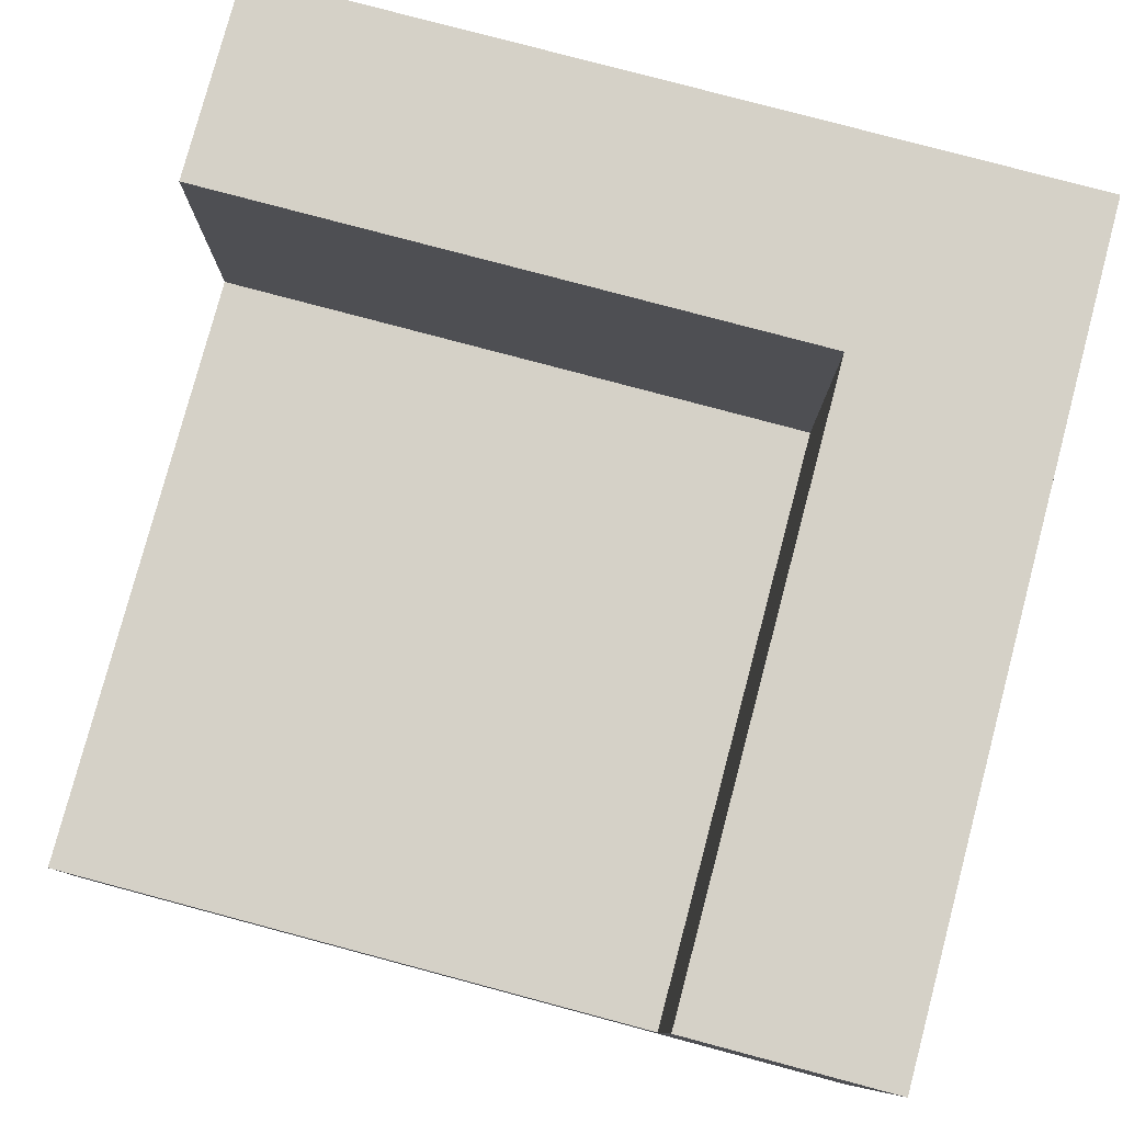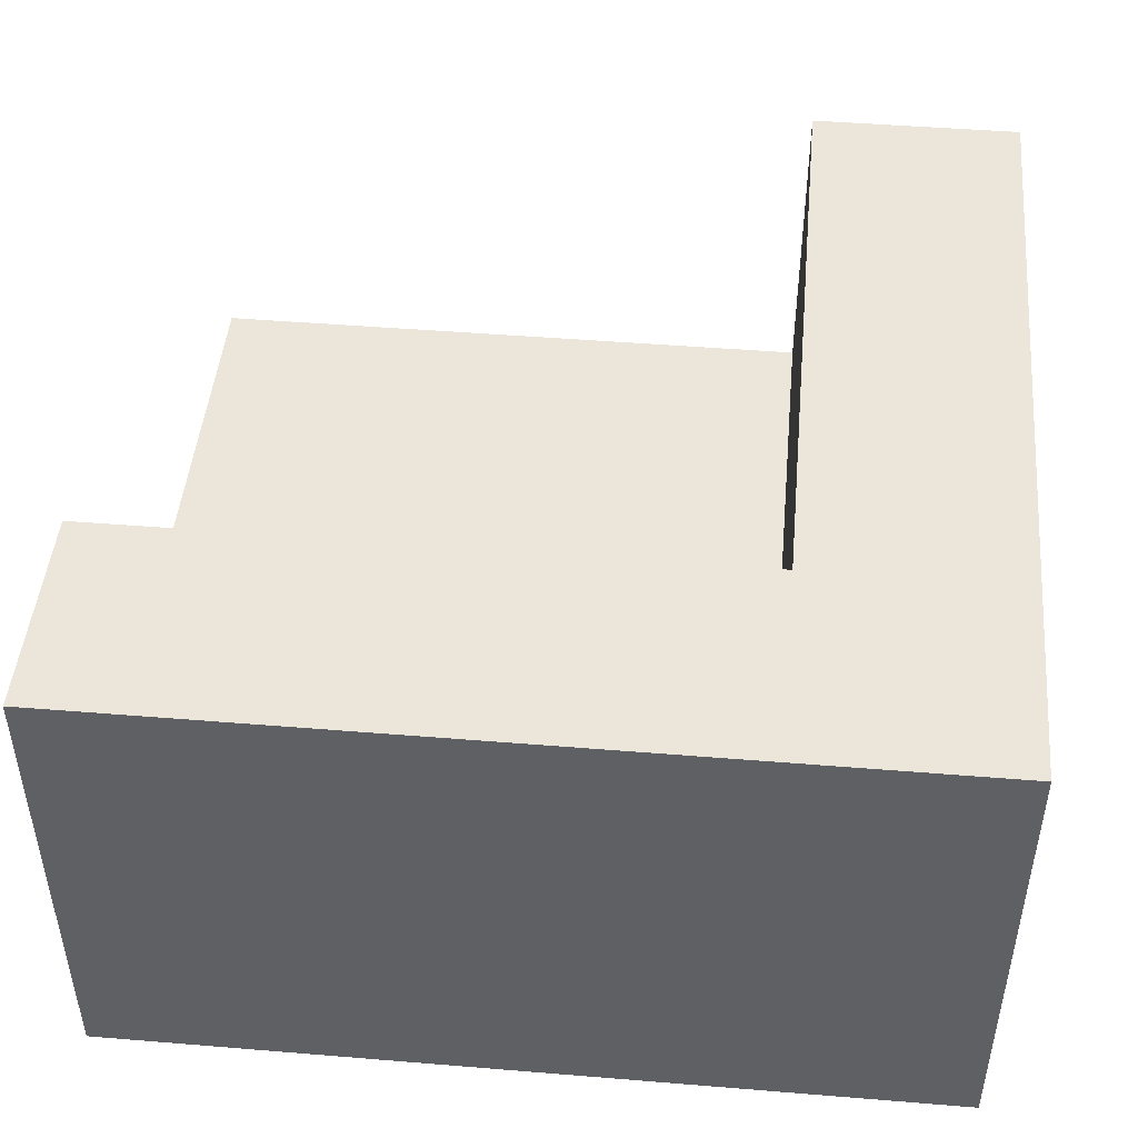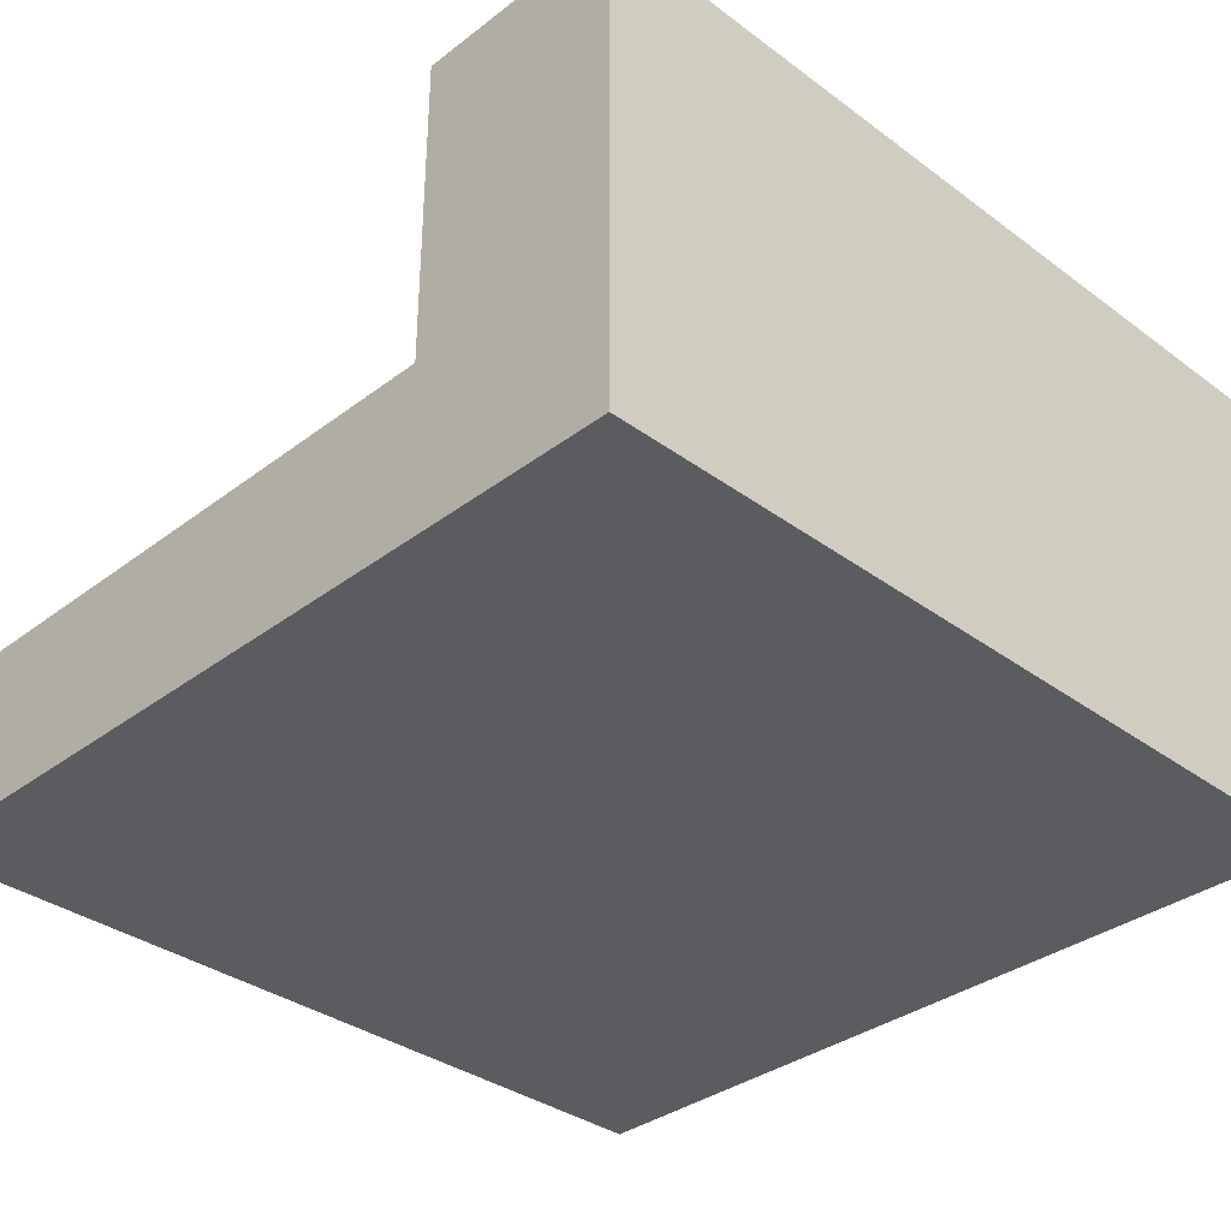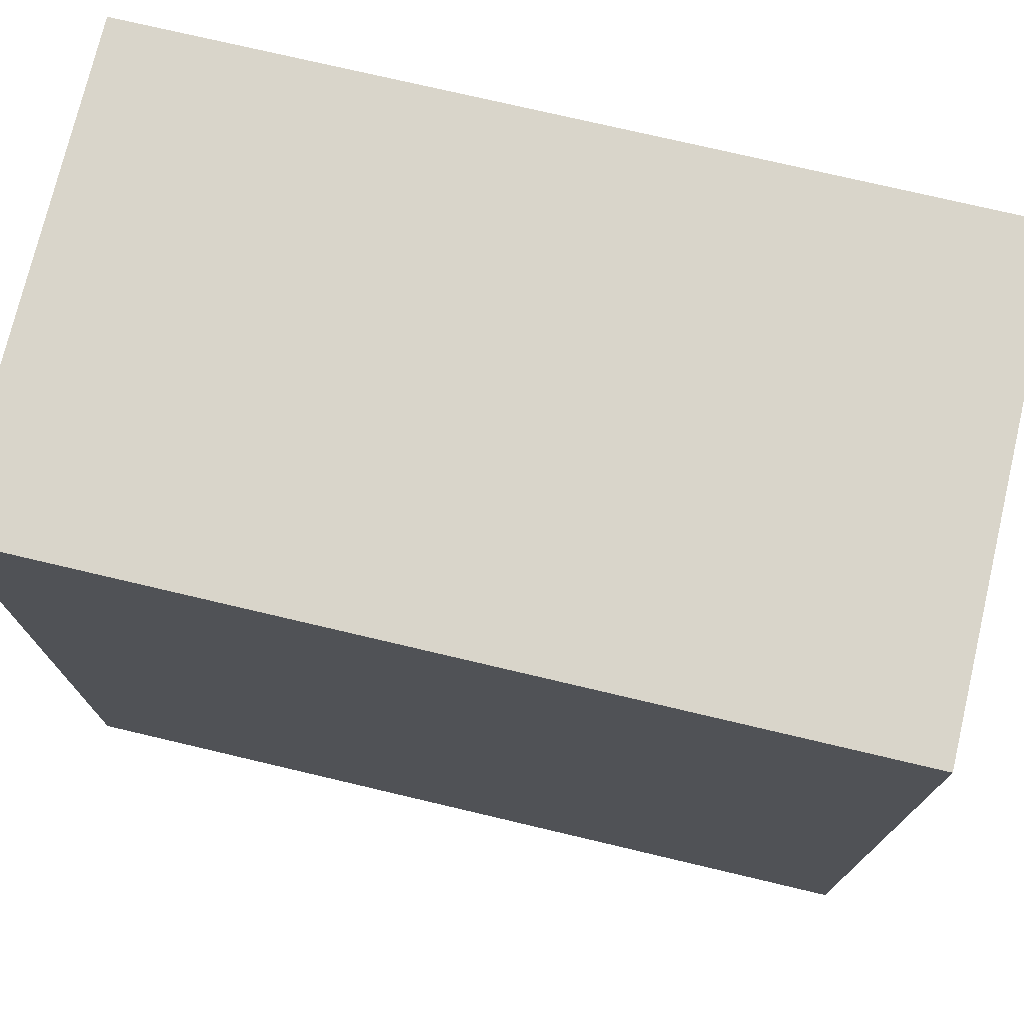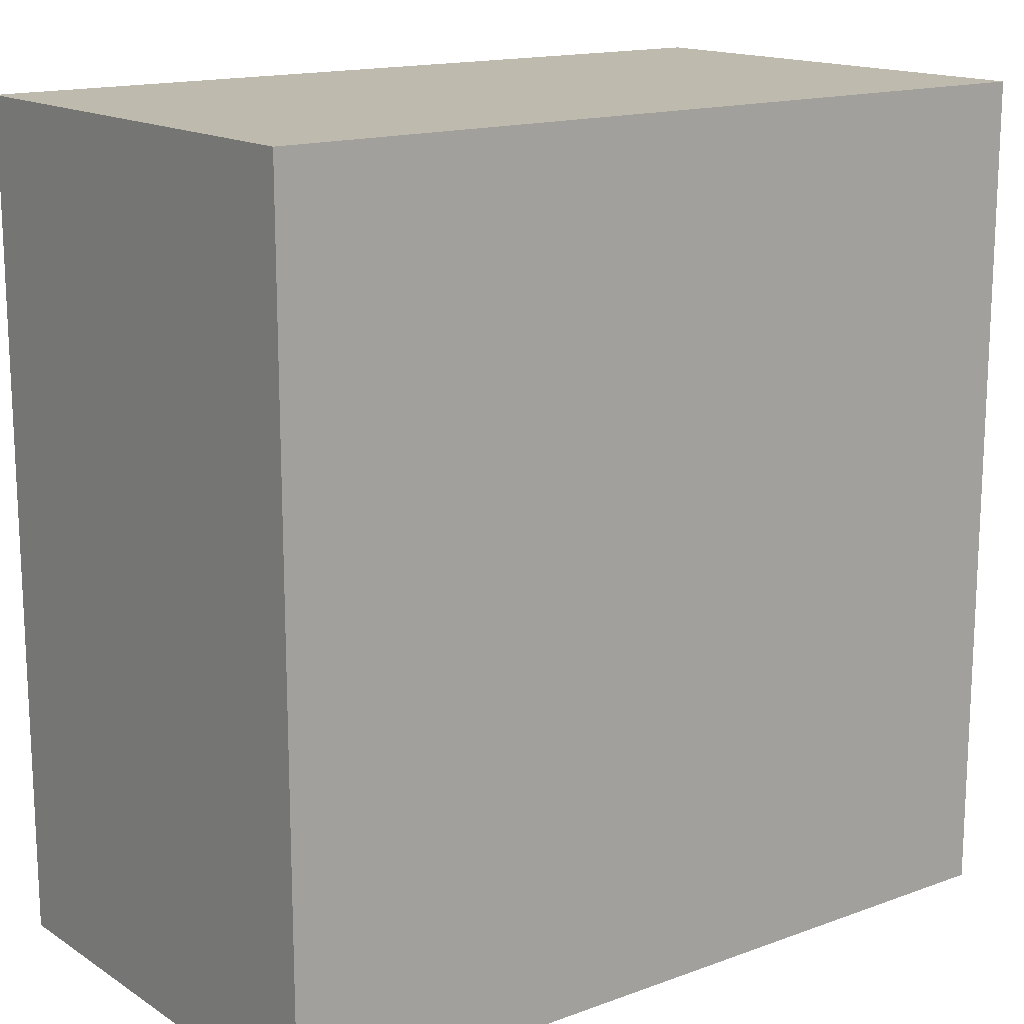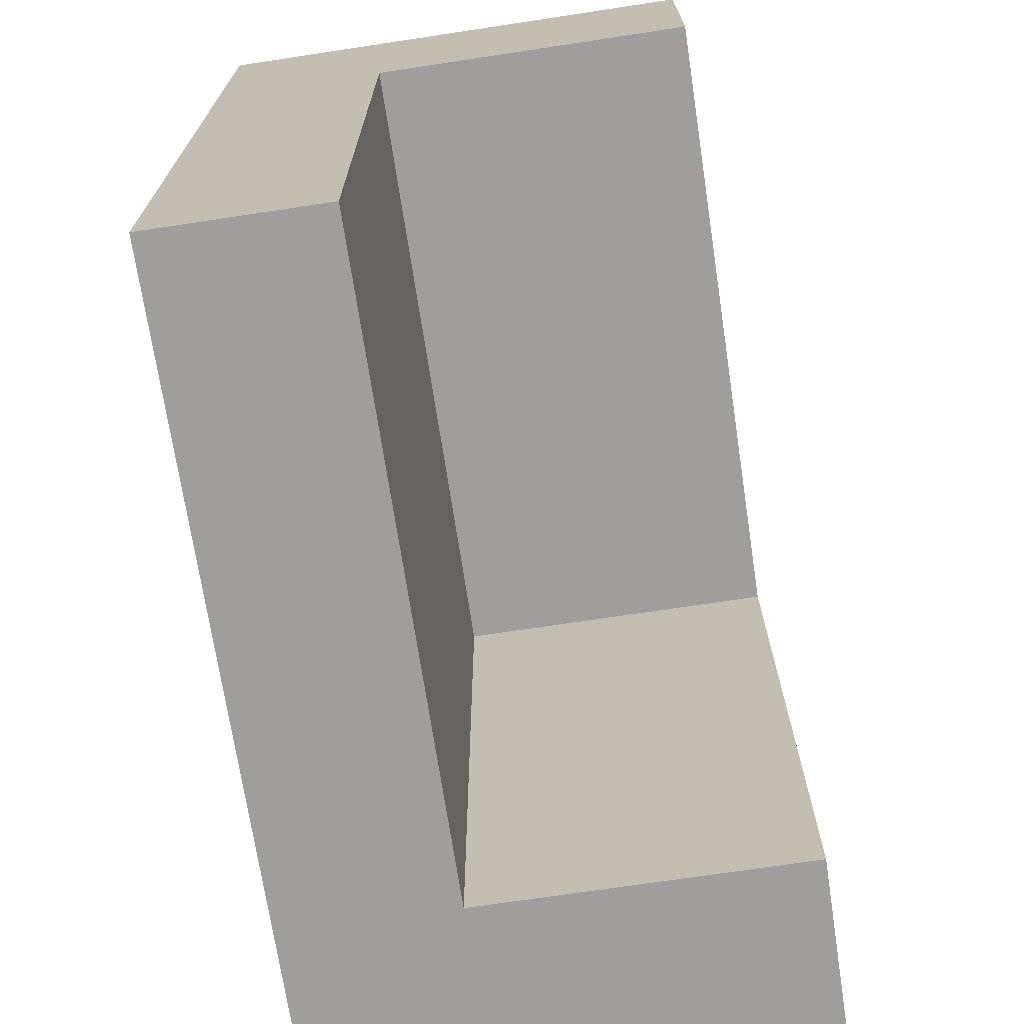
<metadata>
{"format":"obj","ext":"obj","renderer":"f3d","projection":"perspective","resolution":1024,"background":"white","views":[{"elev":79.5,"azim":-165.1,"up":"+Y"},{"elev":46.8,"azim":-84.7,"up":"+Y"},{"elev":-34.6,"azim":-134.6,"up":"+Y"},{"elev":74.6,"azim":13.3,"up":"+Z"},{"elev":15.5,"azim":-37.4,"up":"+Z"},{"elev":-70.9,"azim":98.6,"up":"+Z"}]}
</metadata>
<code>
o Mesh1_Group1_Model.090
v 0.75 1.73 -3
v 0 1.73 -3
v 0 1.73 0
v 3 1.73 0
v 3 1.73 -0.75
v 0.75 1.73 -0.75
v 3 0 -3
v 0 0 -3
v 0.75 0.6 -3
v 0.75 0.3 -3
v 3 0.3 -3
v 3 0 0
v 0 0 -0
v 3 0.3 -0.75
v 3 0.6 -0.75
v 3 0.6 -3
v 0.75 0.6 -0.75
f 4 5 6
f 8 9 10
f 6 1 2
f 3 4 6
f 6 2 3
f 11 7 10
f 4 12 15 5
f 10 7 8
f 7 11 14
f 12 7 14
f 14 15 12
f 1 9 8 2
f 5 15 17 6
f 4 3 13 12
f 8 7 12 13
f 1 6 17 9
f 13 3 2 8
f 16 15 14 11
f 9 16 11 10
f 15 16 9 17

</code>
